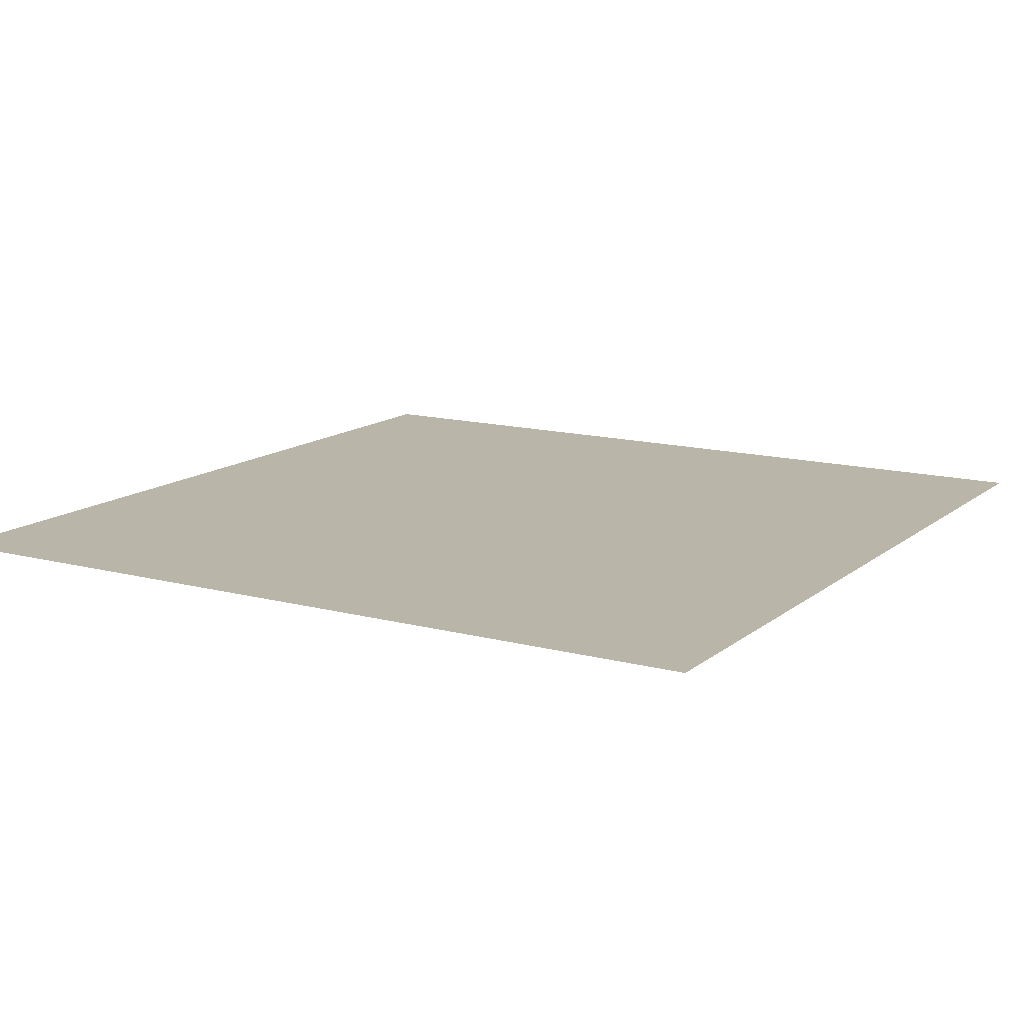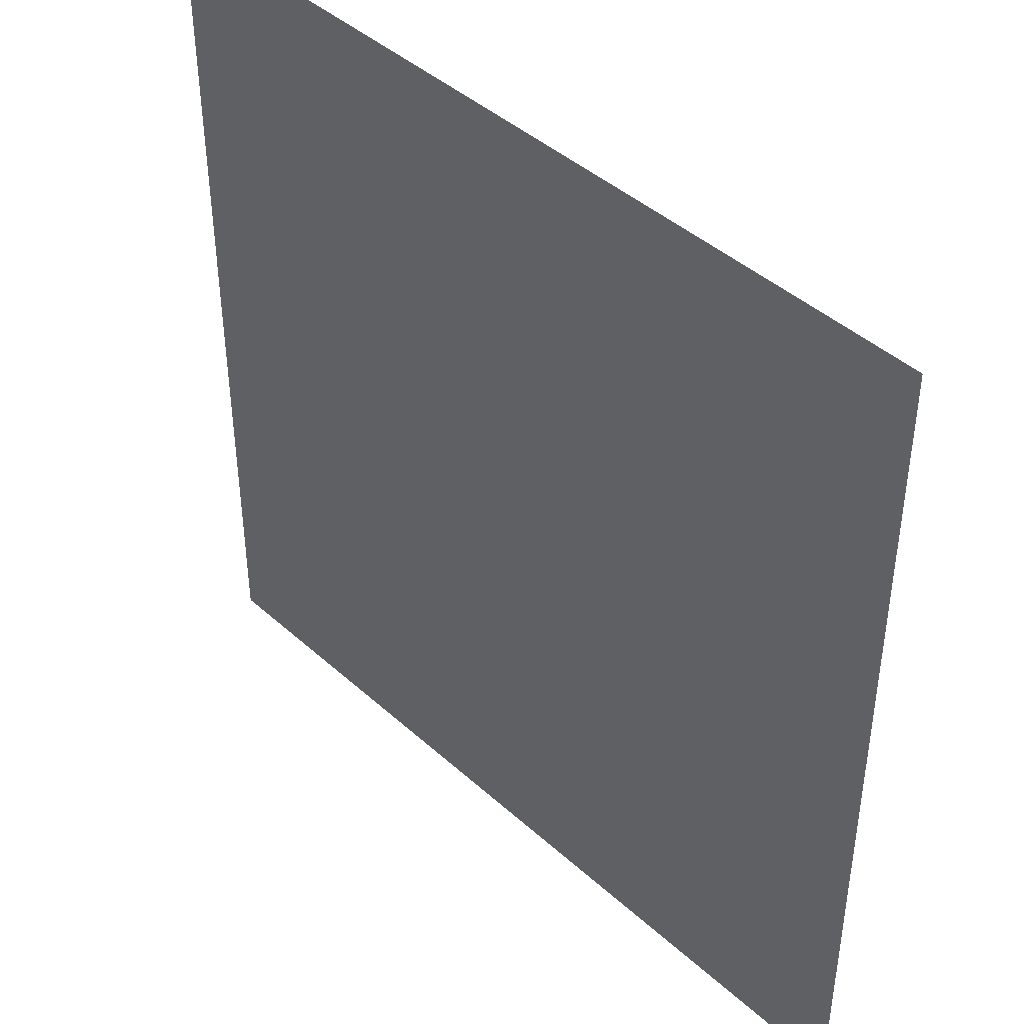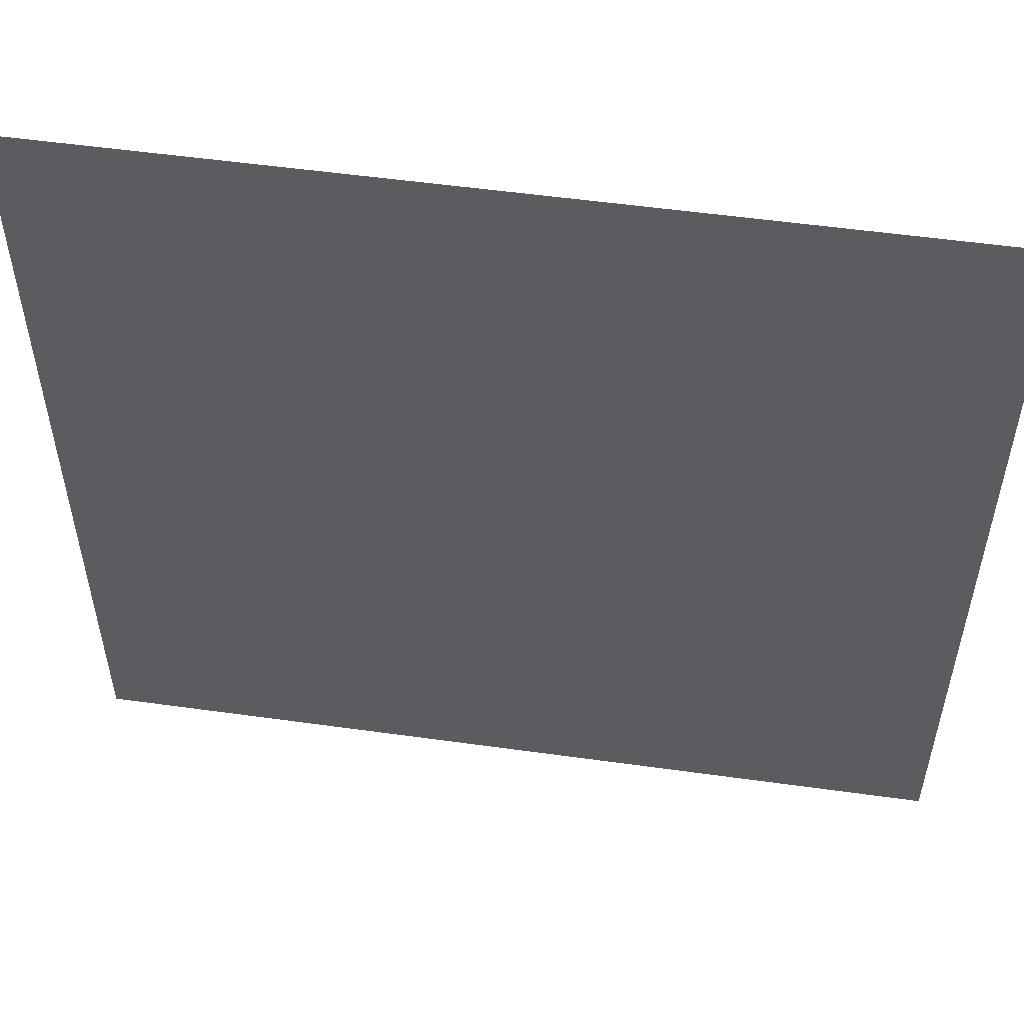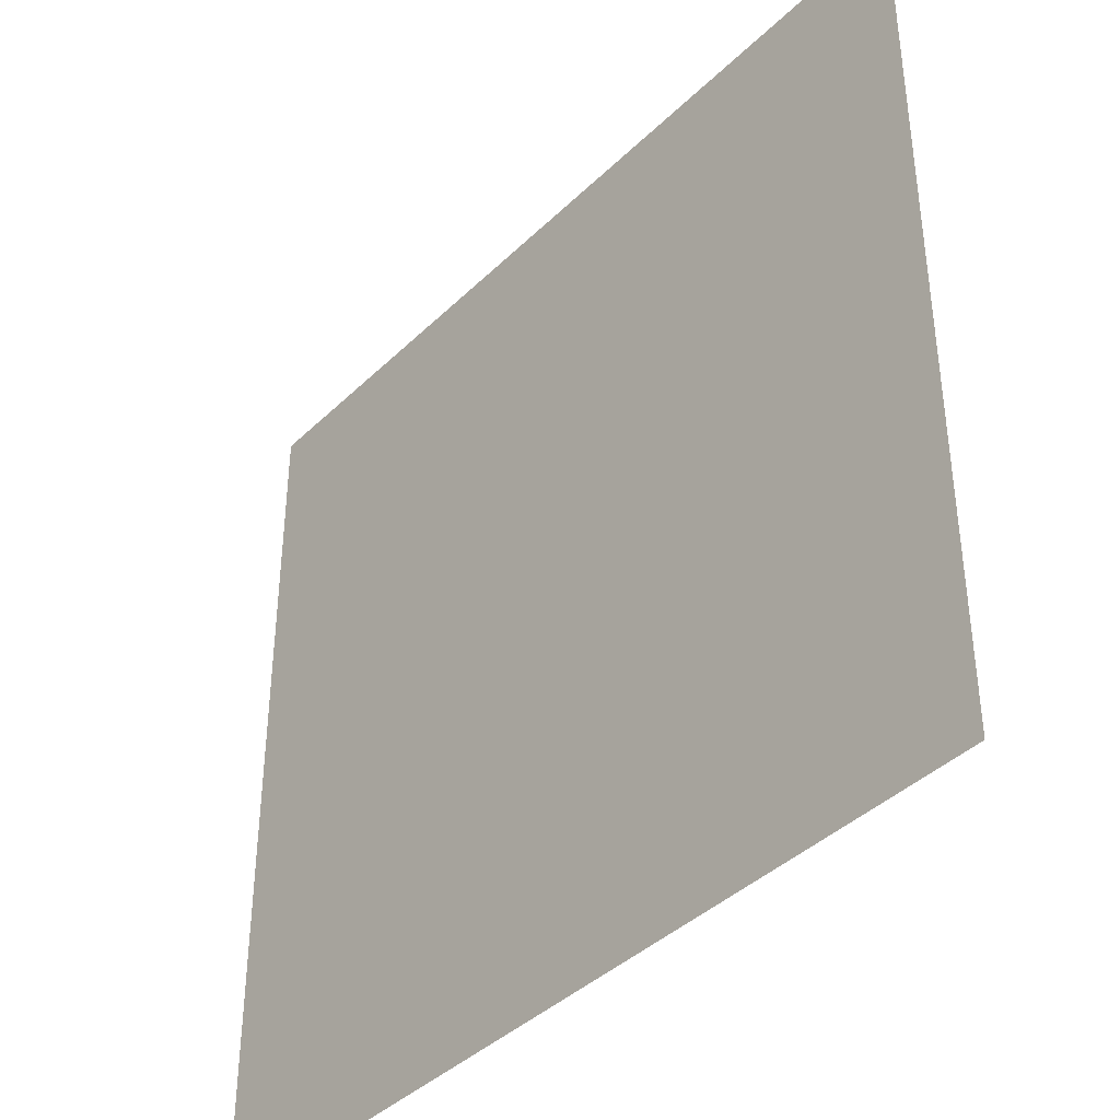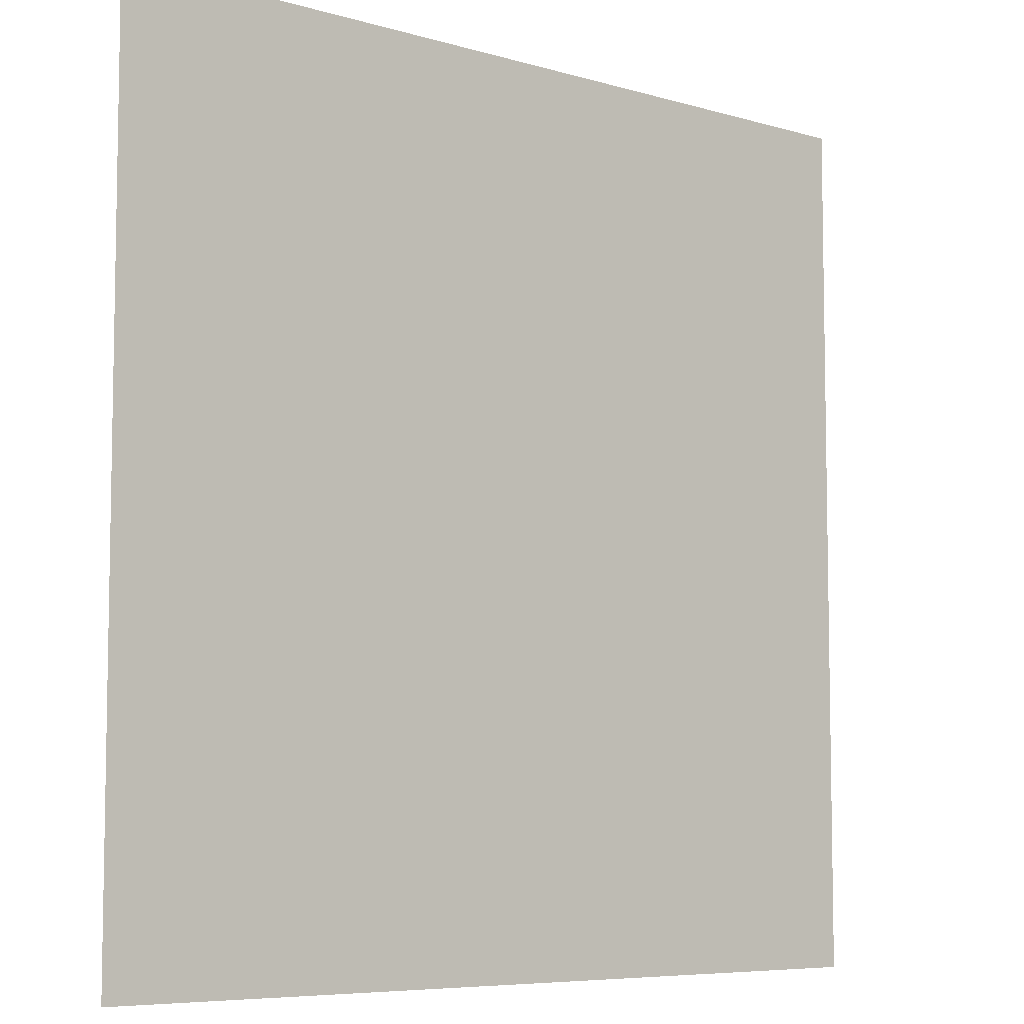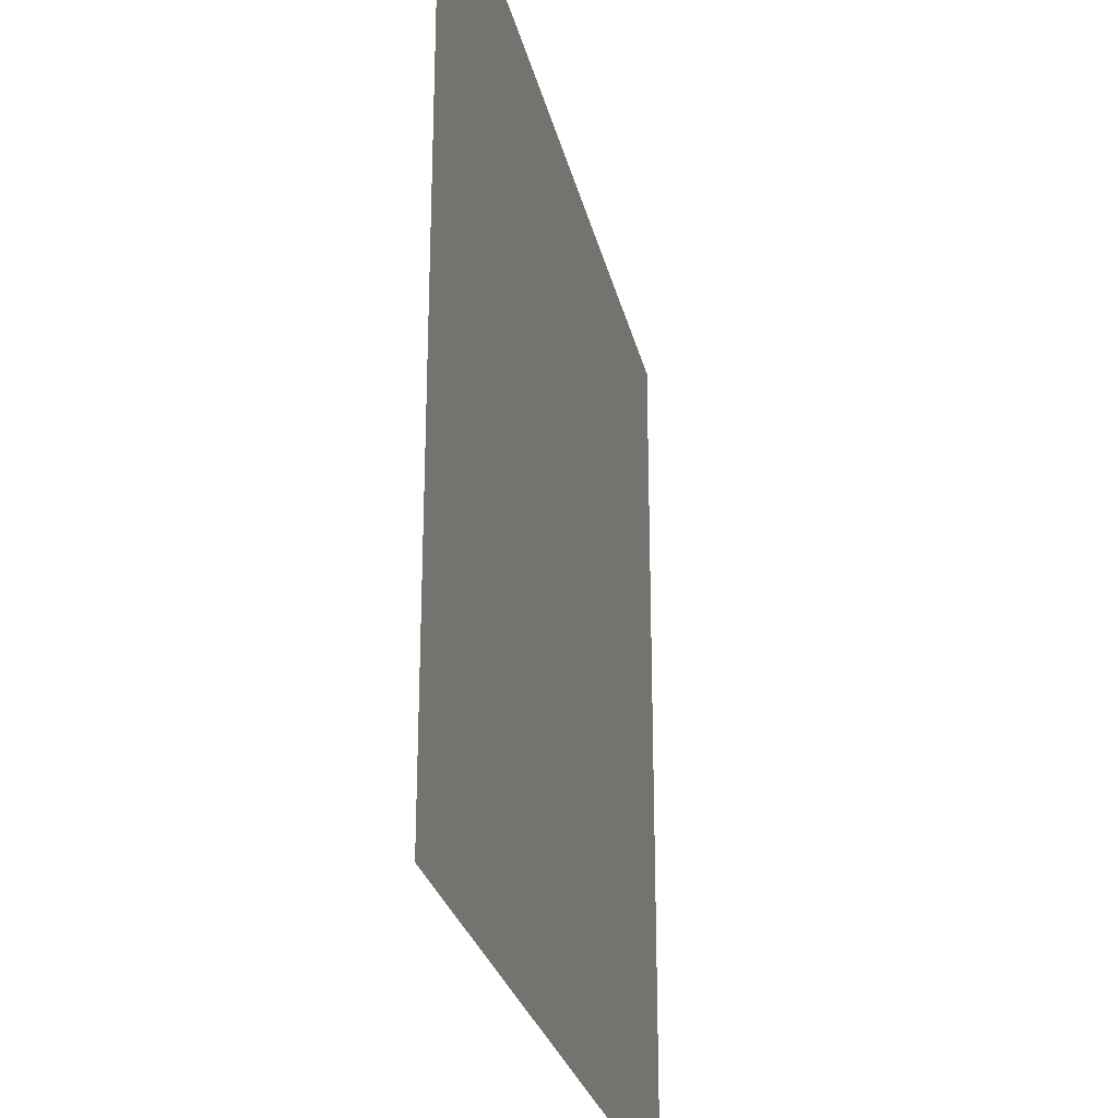
<metadata>
{"format":"obj","ext":"obj","renderer":"f3d","projection":"perspective","resolution":1024,"background":"white","views":[{"elev":13.6,"azim":120.8,"up":"+Y"},{"elev":43.2,"azim":-133.3,"up":"+Z"},{"elev":54.2,"azim":-171.6,"up":"+Z"},{"elev":-40.1,"azim":49.7,"up":"+Z"},{"elev":-6.9,"azim":139.3,"up":"+Z"},{"elev":-26.8,"azim":-77.6,"up":"+Z"}]}
</metadata>
<code>
v 3 -5.32e-06 3
v -2.316e-06 -4.799e-06 -5.34e-06
v -3.158e-06 -5.32e-06 3
v 3 -5.016e-06 -5.137e-06
g floor_3x3m_3_9998_490
f 1 3 2
f 2 4 1

</code>
